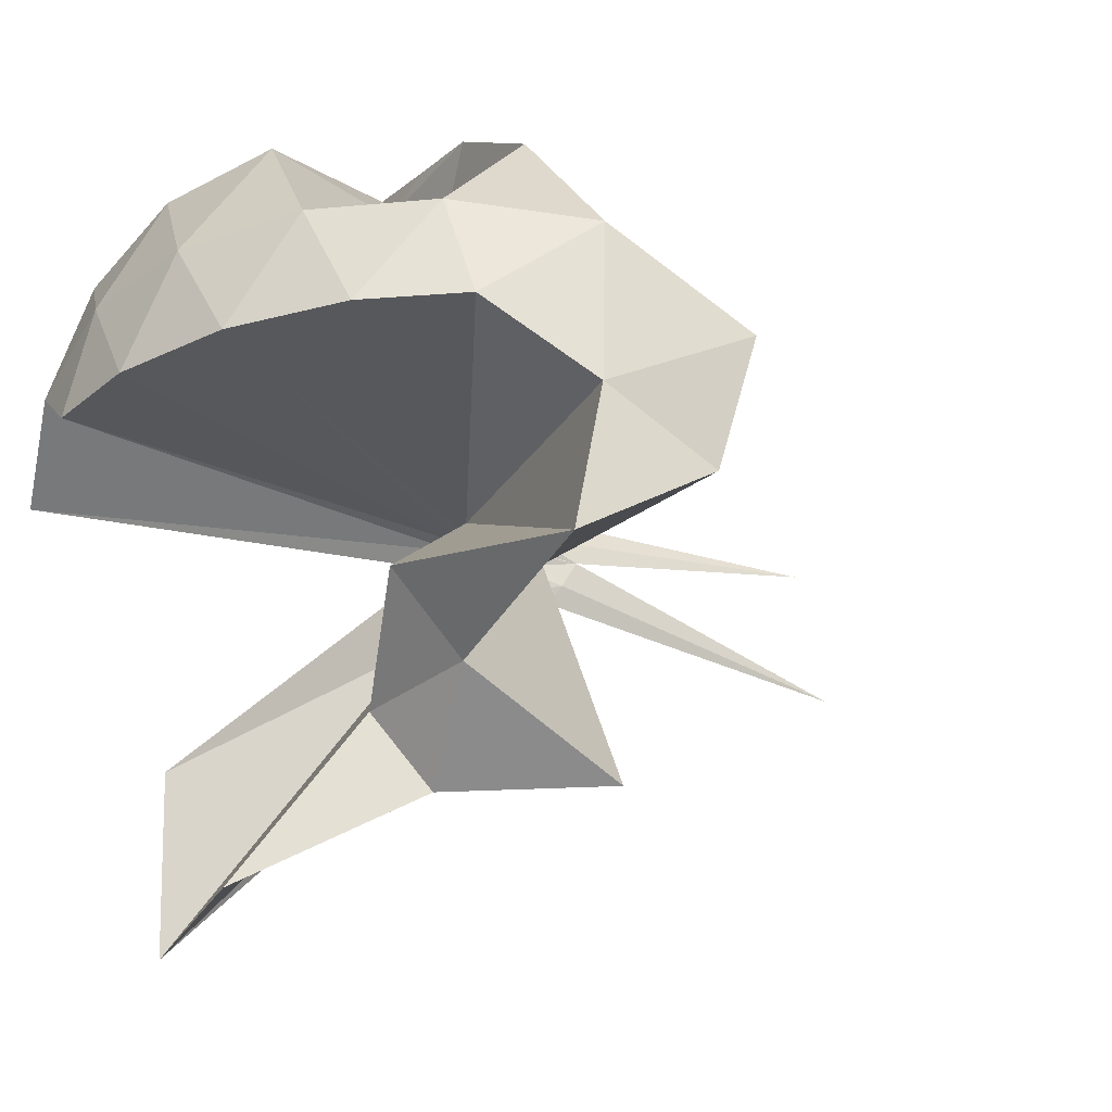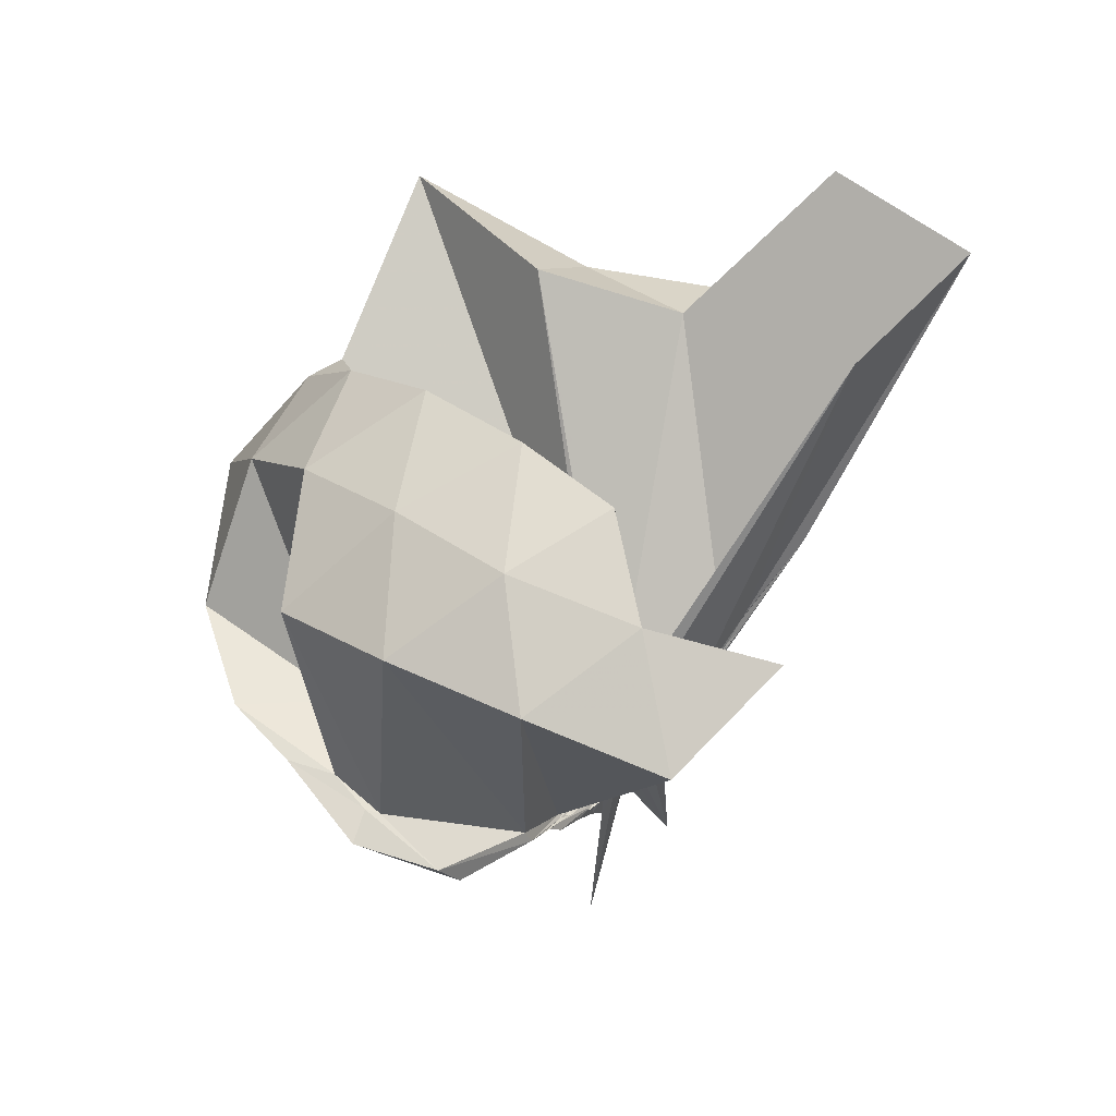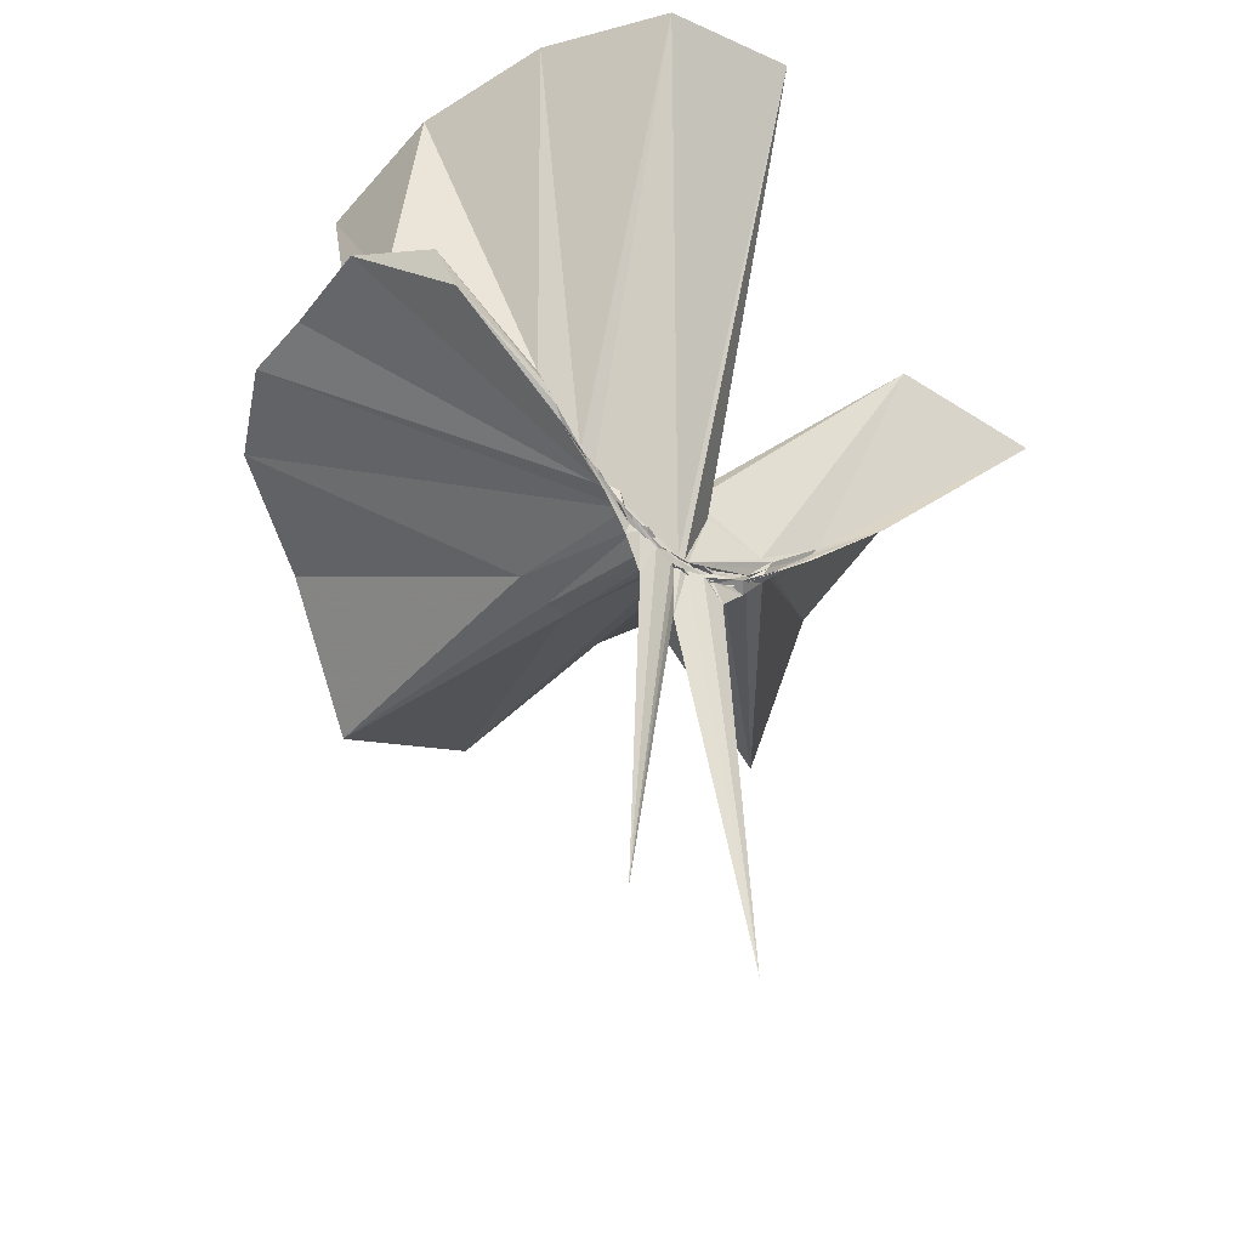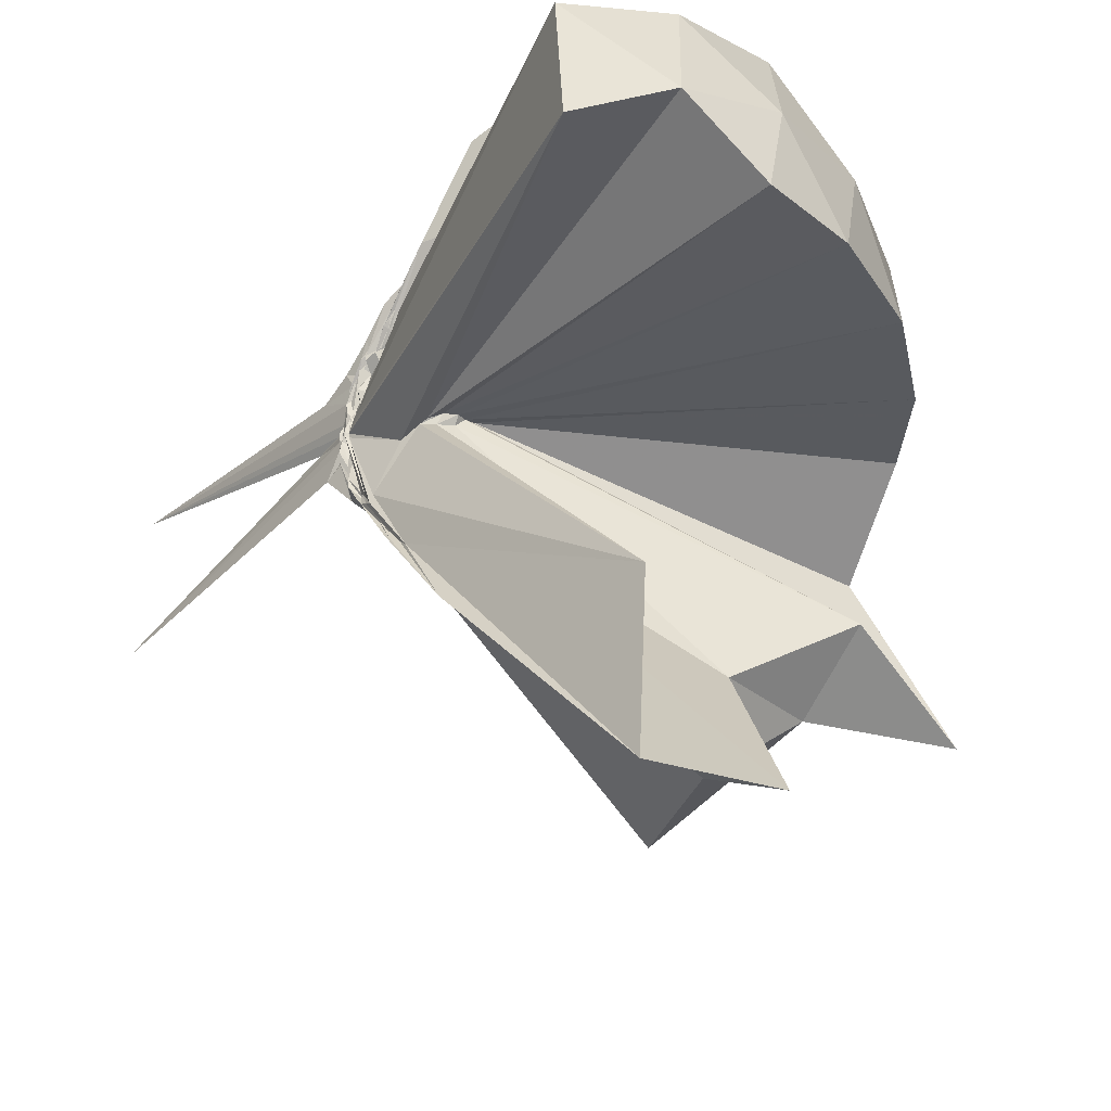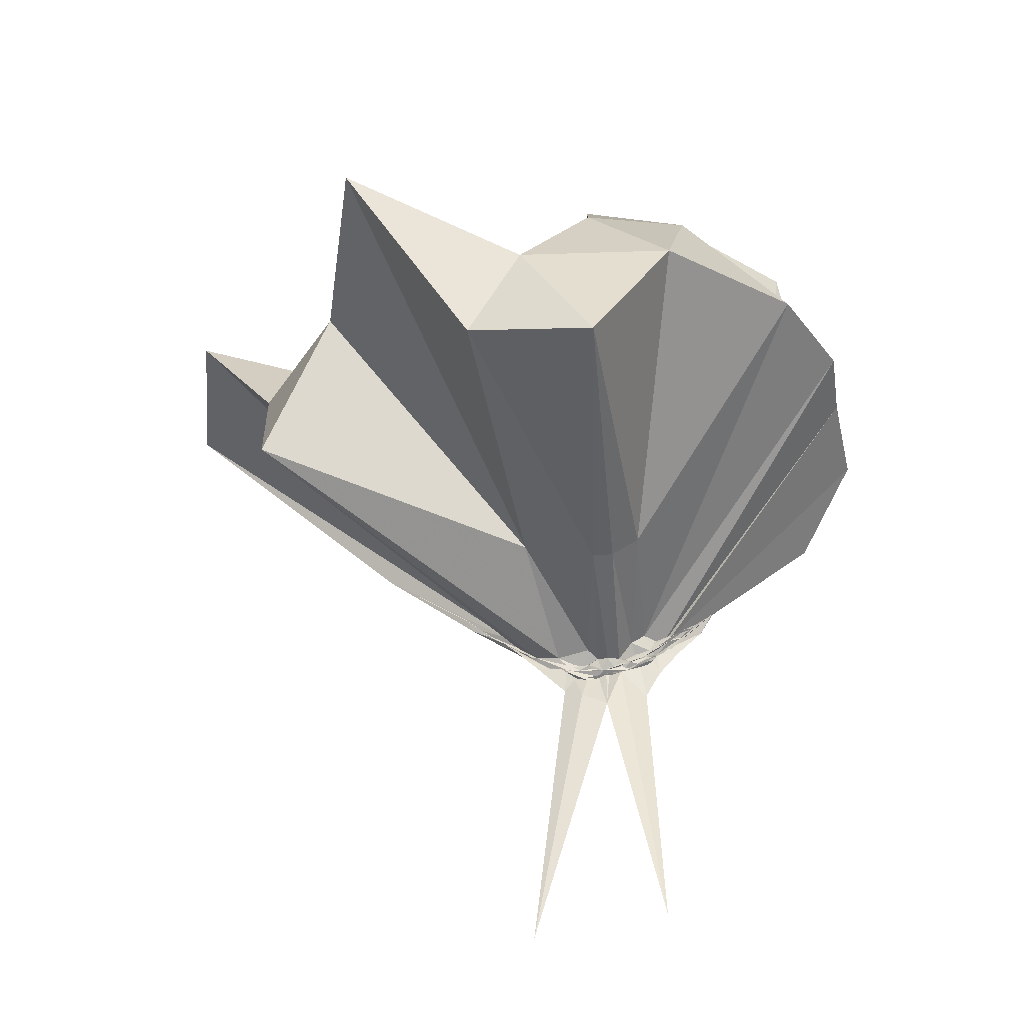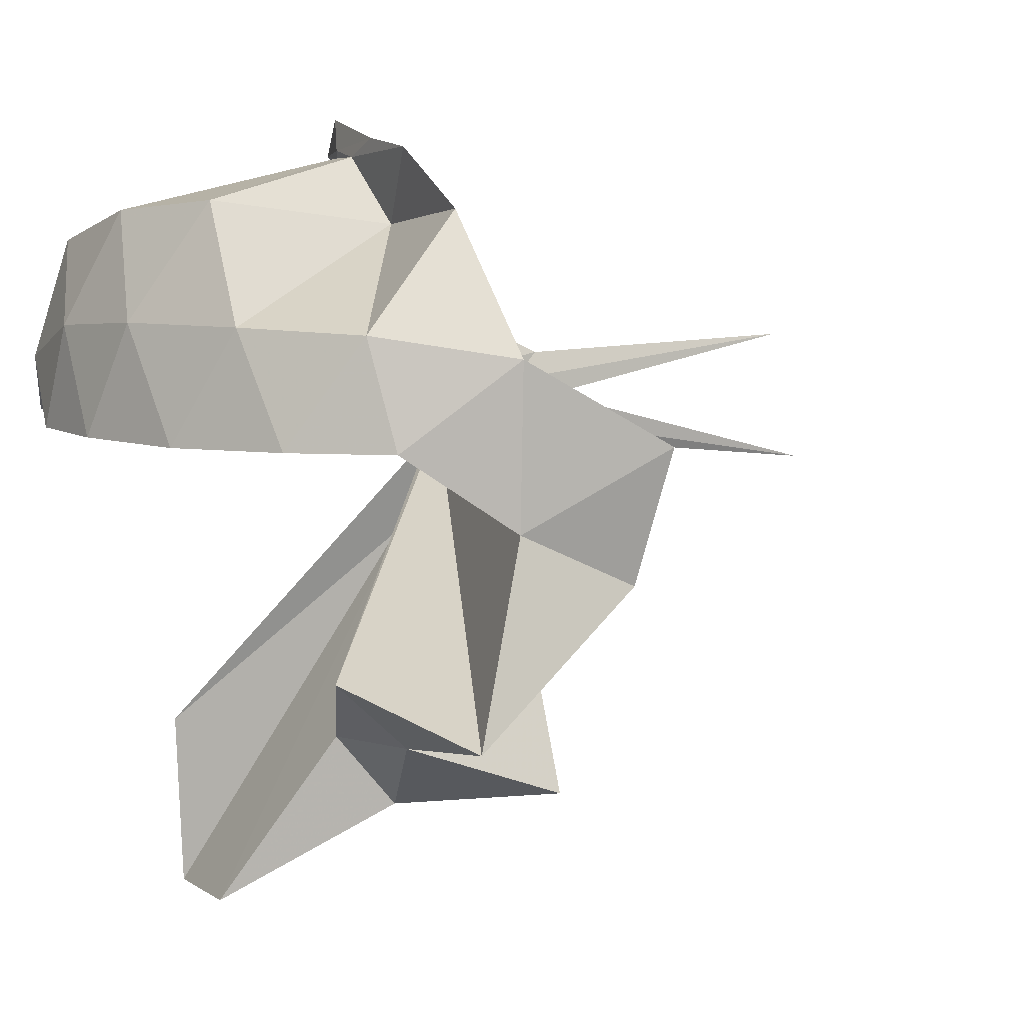
<metadata>
{"format":"obj","ext":"obj","renderer":"f3d","projection":"perspective","resolution":1024,"background":"white","views":[{"elev":-25.9,"azim":59.2,"up":"+Y"},{"elev":64.2,"azim":-138.1,"up":"+Z"},{"elev":-34.3,"azim":-130.9,"up":"+Z"},{"elev":-32.0,"azim":-40.8,"up":"+Y"},{"elev":-43.5,"azim":92.7,"up":"+Z"},{"elev":8.2,"azim":65.4,"up":"+Y"}]}
</metadata>
<code>
v -0.9077 -0.1036 1.088
v -0.9923 -0.08676 -0.06732
v -0.06722 -0.09633 0.6051
v -0.1342 0.1345 0.6431
v -0.5715 0.3361 0.4133
v -0.6853 0.4774 0.4583
v -0.781 0.4905 0.4565
v -0.9656 0.4761 0.4083
v -1.009 0.249 0.1894
v -0.9943 0.1318 0.07728
v -1.003 0.112 0.06159
v -0.9847 0.007725 -0.02005
v -1.008 -0.0955 -0.05201
v -1.006 -0.1057 -0.05189
v -1.002 -0.293 0.02408
v -1.009 -0.3196 0.04732
v -0.9974 -0.4592 0.1513
v -0.968 -1.169 0.7779
v -0.636 -1.126 0.7994
v -0.5383 -0.7629 0.5621
v -0.2738 -0.5899 0.6623
v -0.8578 -0.1303 0.1844
v 0.01588 0.08966 0.3727
v -0.2065 0.3782 0.4213
v -0.4218 0.5014 0.4453
v -0.5882 0.5183 0.4517
v -0.8111 0.558 0.448
v -0.9903 0.4432 0.3228
v -1.007 0.2176 0.1556
v -0.9995 0.1057 0.05063
v -0.9835 0.07323 0.02779
v -0.9924 -0.08615 -0.0523
v -0.9913 -0.1005 -0.05345
v -0.9961 -0.2691 5.878e-06
v -1.006 -0.3112 0.03008
v -0.9953 -0.4397 0.1266
v -1.009 -0.6411 0.2778
v -0.9841 -0.3332 0.05495
v -0.4983 -0.9154 0.4432
v -0.2816 -0.7409 0.5022
v 0.1471 -0.6604 0.5221
v 0.01386 -0.2584 0.3784
v -0.6391 -0.0005994 0.06393
v -0.9691 0.01243 0.03625
v -1.003 0.05883 0.03546
v -0.989 0.07507 0.03709
v -0.9982 0.1904 0.1245
v -0.9953 0.1884 0.1233
v -0.9963 0.09696 0.03321
v -0.9972 0.0715 0.02163
v -1.008 0.03419 -0.008981
v -0.9854 -0.09367 -0.05939
v -0.9924 -0.1767 -0.0535
v -0.9868 -0.2611 -0.01131
v -1.003 -0.2998 0.008184
v -1.006 -0.4244 0.1004
v -1.005 -0.4348 0.1135
v -0.9942 -0.3108 0.03078
v -0.3414 -0.8906 0.1198
v -0.6872 -0.2771 0.09508
v 0.0122 -0.3783 0.1239
v 0.06283 -0.09302 0.06257
v -0.9665 -0.0206 0.01202
v -0.9875 0.02668 0.002042
v -1.006 0.05286 0.007827
v -1.007 0.06332 0.0104
v -1.012 0.1586 0.07492
v -0.9992 0.06998 0.01581
v -1.009 0.06002 -0.003361
v -0.9913 0.01502 -0.03155
v -0.9977 -0.03661 -0.05142
v -1.001 -0.1064 -0.06683
v -0.984 -0.1899 -0.05447
v -1.001 -0.2546 -0.02708
v -0.9876 -0.3423 0.03953
v -1.003 -0.3651 0.05767
v -0.9896 -0.2845 0.002034
v -0.9957 -0.2622 -0.003727
v -0.9854 -0.206 -0.01522
v -0.9647 -0.1312 -0.009161
v -0.6436 -0.1107 0.02024
v -0.6452 -0.06314 0.02468
v -1.006 -0.008825 -0.01529
v -0.9932 0.01687 -0.01318
v -0.9909 0.0324 -0.01435
v -0.9963 0.04209 -0.009282
v -1.008 0.09933 0.01071
v -1.001 0.03159 -0.02682
v -1.008 0.0011 -0.04262
v -0.9864 -0.04038 -0.06512
v -0.9903 -0.08672 -0.06623
v -0.9955 -0.1376 -0.0738
v -0.9858 -0.1784 -0.06418
v -0.9954 -0.2208 -0.04705
v -0.9851 -0.3134 0.009018
v -1.008 -0.2419 -0.03038
v -1.004 -0.2202 -0.03533
v -0.9959 -0.1797 -0.03868
v -1.003 -0.1456 -0.03792
v -0.9843 -0.107 -0.02185
v -0.981 -0.08221 -0.02397
v -0.9878 -0.05315 -0.02031
v -0.2094 -0.09814 0.7925
v -0.3217 0.1443 0.8482
v -0.5005 0.393 0.84
v -0.8069 0.4741 0.445
v -0.9947 0.2518 0.2206
v -0.9882 0.1422 0.09397
v -0.9835 0.1069 0.06385
v -0.9994 -0.08728 -0.04315
v -1.001 -0.1014 -0.04509
v -1 -0.1109 -0.04527
v -1.003 -0.2984 0.04923
v -0.9612 -0.7891 0.7935
v -0.979 -0.3967 0.2429
v -0.9033 -0.1554 0.1808
v -0.8821 -0.1338 0.1854
v -0.4233 -0.1029 0.9572
v -0.5759 0.1423 0.9971
v -0.7558 0.3674 0.9546
v -1.035 0.2953 0.9955
v -1.306 0.1893 0.953
v -1.321 -0.1054 0.9932
v -0.978 -0.1833 0.1014
v -0.9646 -0.1595 0.1433
v -0.9391 -0.1606 0.1653
v -0.9061 -0.1361 0.1934
v -0.6783 -0.1031 1.059
v -0.8381 0.1226 1.061
v -1.098 0.03584 1.06
v -0.9561 -0.1489 0.1574
v -0.9325 -0.1377 0.1773
v -0.984 -0.02492 -0.03549
v -0.9899 -0.007632 -0.03675
v -1.004 0.01196 -0.03346
v -1.006 0.0484 -0.05683
v -0.9858 -0.001039 -0.05175
v -0.9889 -0.04758 -0.06782
v -1.007 -0.09134 -0.07122
v -0.9967 -0.1354 -0.08028
v -1.004 -0.1697 -0.06512
v -0.9872 -0.2612 -0.04454
v -0.9858 -0.1863 -0.05264
v -0.9939 -0.1591 -0.05426
v -0.9829 -0.1294 -0.04291
v -1.001 -0.09907 -0.04274
v -1 -0.06378 -0.04091
v -1.005 -0.04716 -0.05005
v -1.006 -0.02748 -0.05211
v -1.005 0.01169 -0.1296
v -0.9845 -0.05033 -0.06657
v -1 -0.09204 -0.07003
v -0.9877 -0.1489 -0.1326
v -1.006 -0.1921 -0.1063
v -1.01 -0.1405 -0.06472
v -1.008 -0.1178 -0.05901
v -1.003 -0.07945 -0.0546
v -0.9999 -0.0688 -0.0652
v -0.9993 0.03535 -0.7815
v -0.9833 -0.08757 -0.1676
v -0.9891 -0.2731 -0.8447
v -1 -0.1063 -0.06772
f 3 23 4
f 4 23 24
f 4 24 5
f 5 24 25
f 5 25 6
f 6 25 26
f 6 26 7
f 7 26 27
f 7 27 8
f 8 27 28
f 8 28 9
f 9 28 29
f 9 29 10
f 10 29 30
f 10 30 11
f 11 30 31
f 11 31 12
f 12 31 32
f 12 32 13
f 13 32 33
f 13 33 14
f 14 33 34
f 14 34 15
f 15 34 35
f 15 35 16
f 16 35 36
f 16 36 17
f 17 36 37
f 17 37 18
f 18 37 38
f 18 38 19
f 19 38 39
f 19 39 20
f 20 39 40
f 20 40 21
f 21 40 41
f 21 41 22
f 22 41 42
f 22 42 3
f 3 42 23
f 23 43 24
f 24 43 44
f 24 44 25
f 25 44 45
f 25 45 26
f 26 45 46
f 26 46 27
f 27 46 47
f 27 47 28
f 28 47 48
f 28 48 29
f 29 48 49
f 29 49 30
f 30 49 50
f 30 50 31
f 31 50 51
f 31 51 32
f 32 51 52
f 32 52 33
f 33 52 53
f 33 53 34
f 34 53 54
f 34 54 35
f 35 54 55
f 35 55 36
f 36 55 56
f 36 56 37
f 37 56 57
f 37 57 38
f 38 57 58
f 38 58 39
f 39 58 59
f 39 59 40
f 40 59 60
f 40 60 41
f 41 60 61
f 41 61 42
f 42 61 62
f 42 62 23
f 23 62 43
f 43 63 44
f 44 63 64
f 44 64 45
f 45 64 65
f 45 65 46
f 46 65 66
f 46 66 47
f 47 66 67
f 47 67 48
f 48 67 68
f 48 68 49
f 49 68 69
f 49 69 50
f 50 69 70
f 50 70 51
f 51 70 71
f 51 71 52
f 52 71 72
f 52 72 53
f 53 72 73
f 53 73 54
f 54 73 74
f 54 74 55
f 55 74 75
f 55 75 56
f 56 75 76
f 56 76 57
f 57 76 77
f 57 77 58
f 58 77 78
f 58 78 59
f 59 78 79
f 59 79 60
f 60 79 80
f 60 80 61
f 61 80 81
f 61 81 62
f 62 81 82
f 62 82 43
f 43 82 63
f 63 83 64
f 64 83 84
f 64 84 65
f 65 84 85
f 65 85 66
f 66 85 86
f 66 86 67
f 67 86 87
f 67 87 68
f 68 87 88
f 68 88 69
f 69 88 89
f 69 89 70
f 70 89 90
f 70 90 71
f 71 90 91
f 71 91 72
f 72 91 92
f 72 92 73
f 73 92 93
f 73 93 74
f 74 93 94
f 74 94 75
f 75 94 95
f 75 95 76
f 76 95 96
f 76 96 77
f 77 96 97
f 77 97 78
f 78 97 98
f 78 98 79
f 79 98 99
f 79 99 80
f 80 99 100
f 80 100 81
f 81 100 101
f 81 101 82
f 82 101 102
f 82 102 63
f 63 102 83
f 103 104 118
f 104 119 118
f 104 105 119
f 105 120 119
f 105 106 120
f 106 107 120
f 107 121 120
f 107 108 121
f 108 122 121
f 108 109 122
f 109 110 122
f 110 123 122
f 110 111 123
f 111 124 123
f 111 112 124
f 112 113 124
f 113 125 124
f 113 114 125
f 114 126 125
f 114 115 126
f 115 116 126
f 116 127 126
f 116 117 127
f 117 118 127
f 117 103 118
f 118 119 128
f 119 129 128
f 119 120 129
f 120 121 129
f 121 130 129
f 121 122 130
f 122 123 130
f 123 131 130
f 123 124 131
f 124 125 131
f 125 132 131
f 125 126 132
f 126 127 132
f 127 128 132
f 127 118 128
f 133 148 134
f 134 148 149
f 134 149 135
f 135 149 150
f 135 150 136
f 136 150 137
f 137 150 151
f 137 151 138
f 138 151 152
f 138 152 139
f 139 152 140
f 140 152 153
f 140 153 141
f 141 153 154
f 141 154 142
f 142 154 143
f 143 154 155
f 143 155 144
f 144 155 156
f 144 156 145
f 145 156 146
f 146 156 157
f 146 157 147
f 147 157 148
f 147 148 133
f 148 158 149
f 149 158 159
f 149 159 150
f 150 159 151
f 151 159 160
f 151 160 152
f 152 160 153
f 153 160 161
f 153 161 154
f 154 161 155
f 155 161 162
f 155 162 156
f 156 162 157
f 157 162 158
f 157 158 148
f 3 4 103
f 103 4 104
f 4 5 104
f 104 5 105
f 5 6 105
f 105 6 106
f 6 7 106
f 7 8 106
f 106 8 107
f 8 9 107
f 107 9 108
f 9 10 108
f 108 10 109
f 10 11 109
f 11 12 109
f 109 12 110
f 12 13 110
f 110 13 111
f 13 14 111
f 111 14 112
f 14 15 112
f 15 16 112
f 112 16 113
f 16 17 113
f 113 17 114
f 17 18 114
f 114 18 115
f 18 19 115
f 19 20 115
f 115 20 116
f 20 21 116
f 116 21 117
f 21 22 117
f 117 22 103
f 22 3 103
f 83 133 84
f 84 133 134
f 84 134 85
f 85 134 135
f 85 135 86
f 86 135 136
f 86 136 87
f 87 136 88
f 88 136 137
f 88 137 89
f 89 137 138
f 89 138 90
f 90 138 139
f 90 139 91
f 91 139 92
f 92 139 140
f 92 140 93
f 93 140 141
f 93 141 94
f 94 141 142
f 94 142 95
f 95 142 96
f 96 142 143
f 96 143 97
f 97 143 144
f 97 144 98
f 98 144 145
f 98 145 99
f 99 145 100
f 100 145 146
f 100 146 101
f 101 146 147
f 101 147 102
f 102 147 133
f 102 133 83
f 128 129 1
f 129 130 1
f 130 131 1
f 131 132 1
f 132 128 1
f 159 158 2
f 160 159 2
f 161 160 2
f 162 161 2
f 158 162 2

</code>
